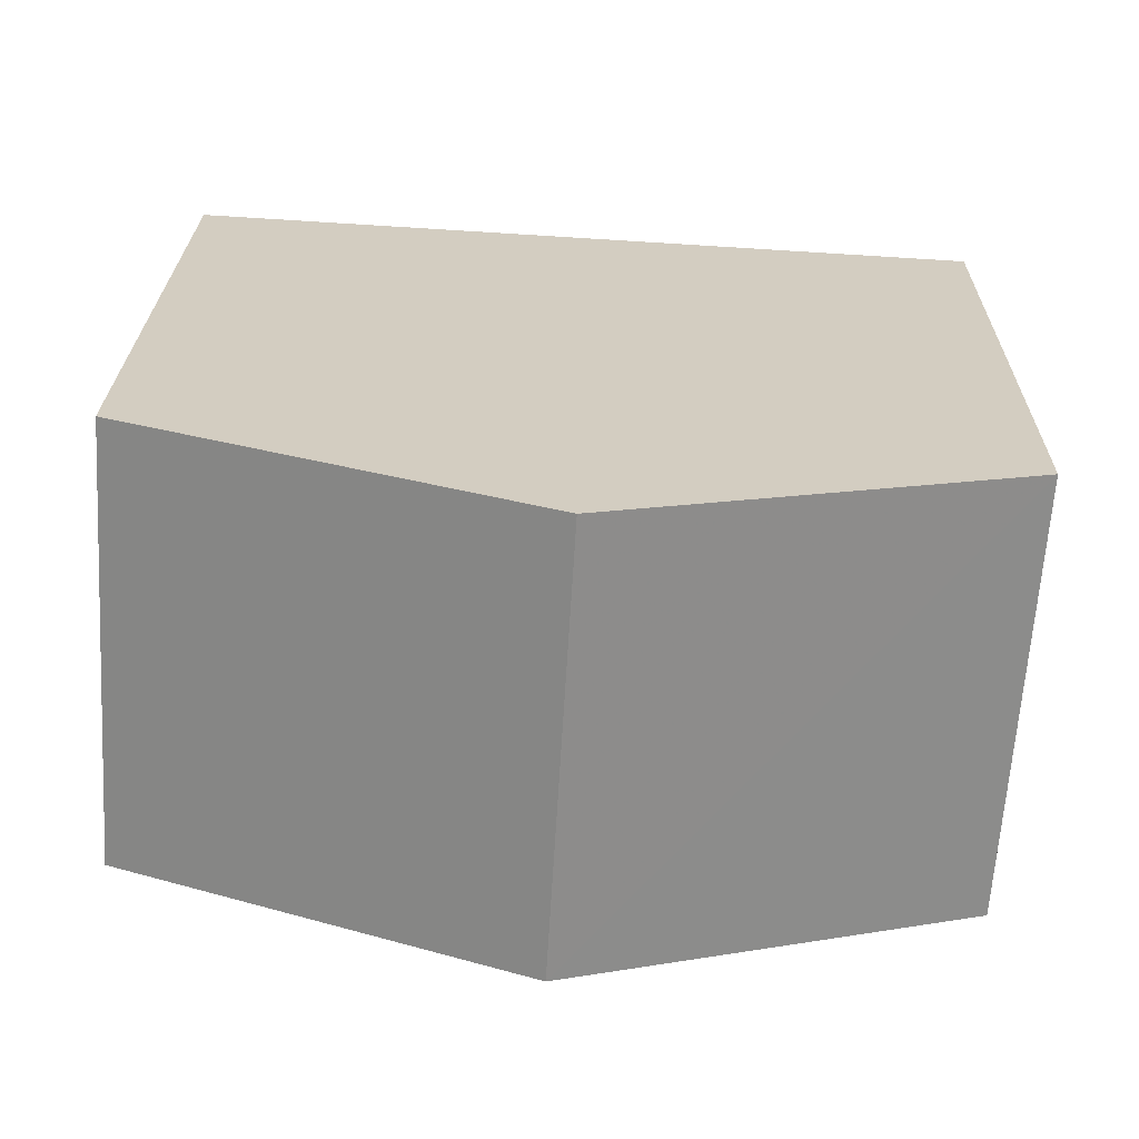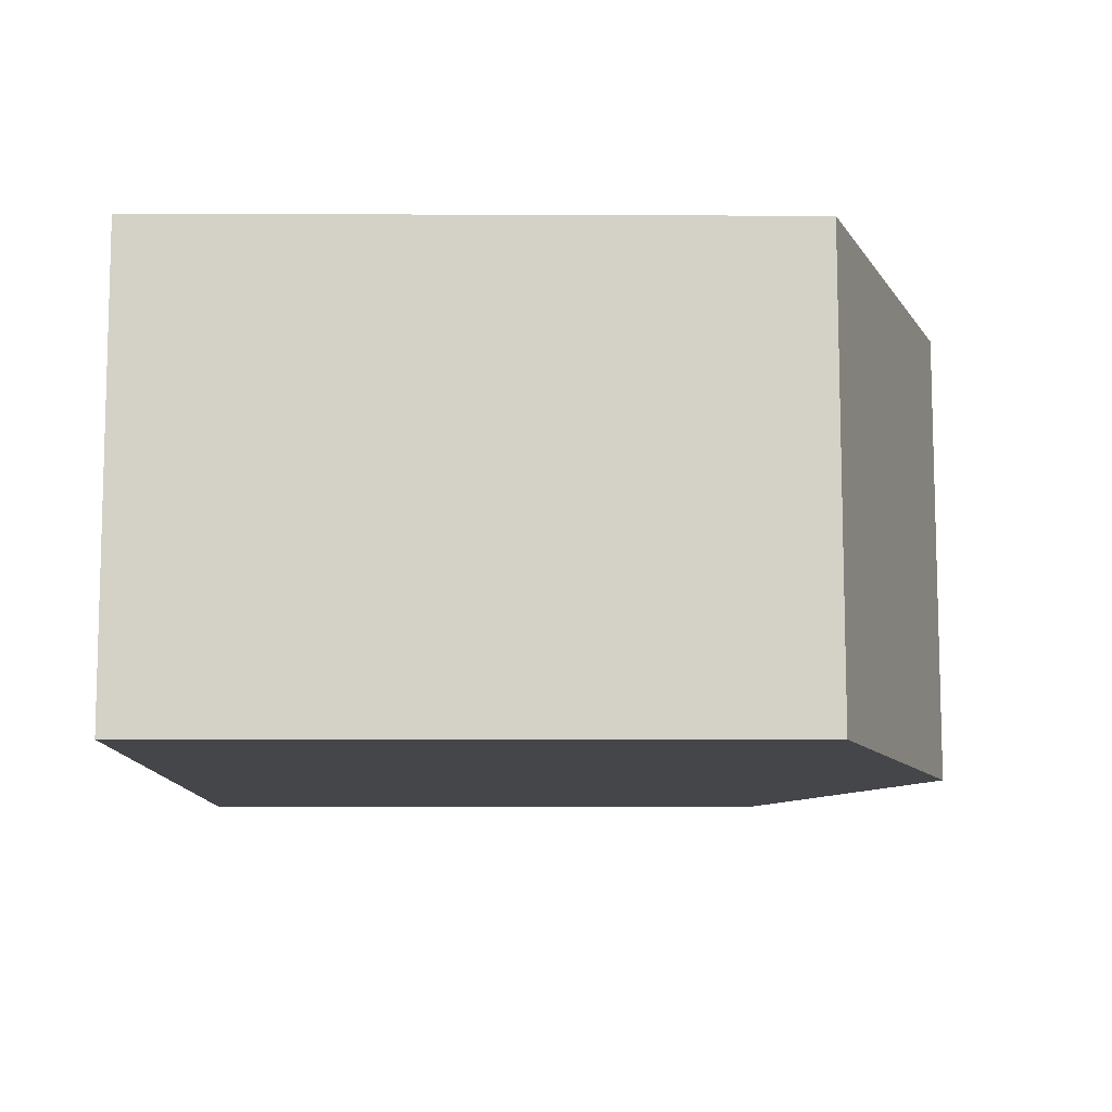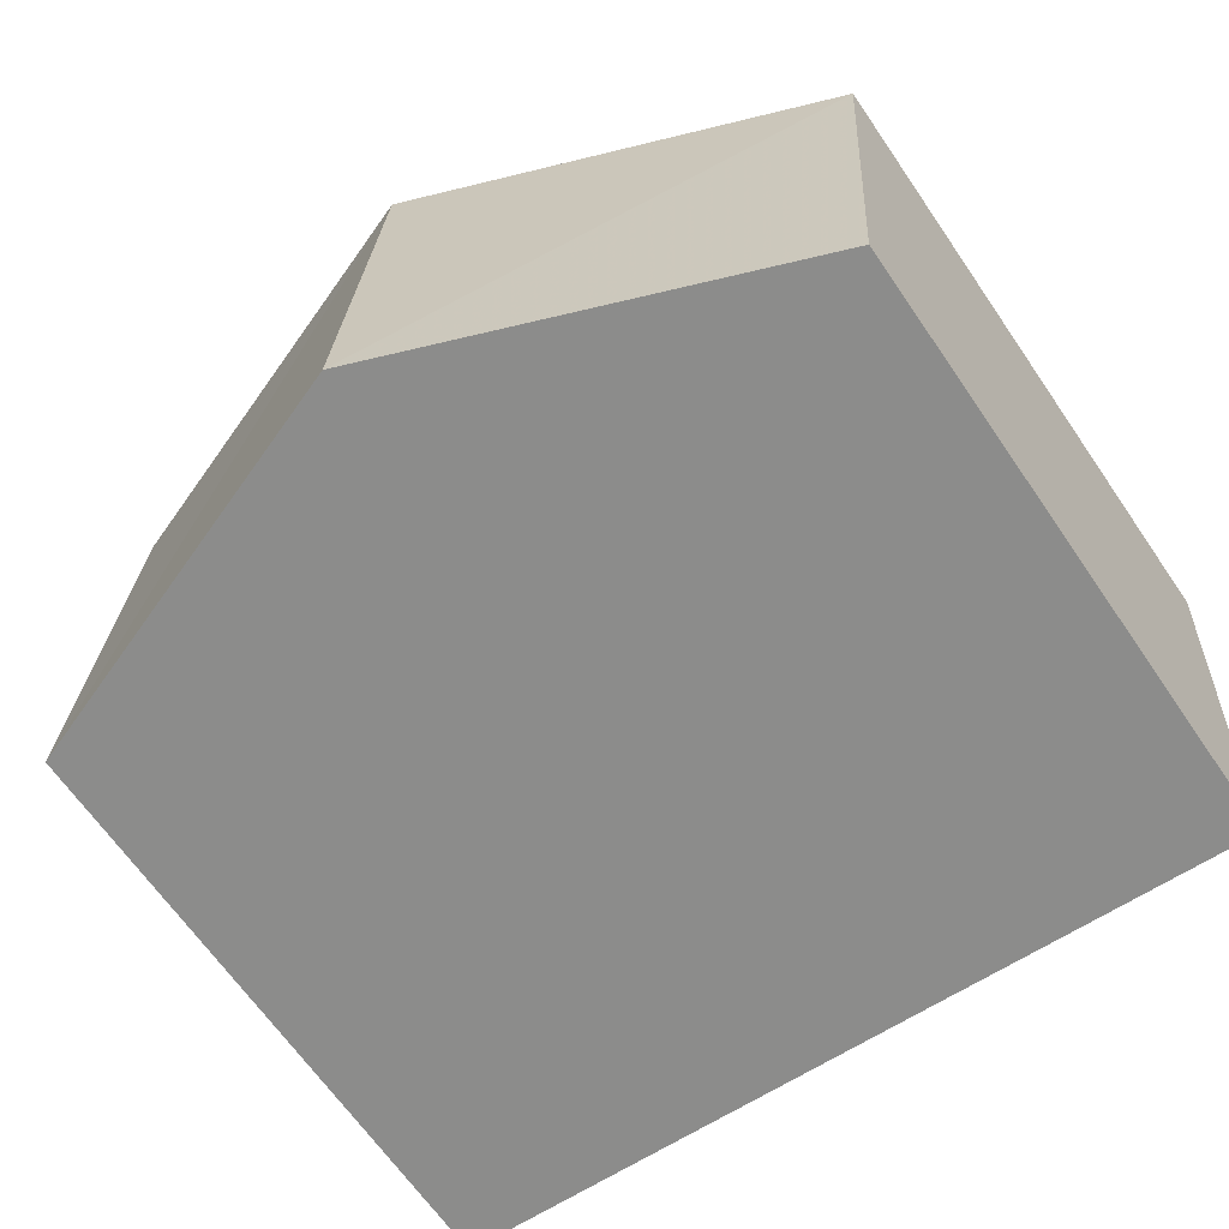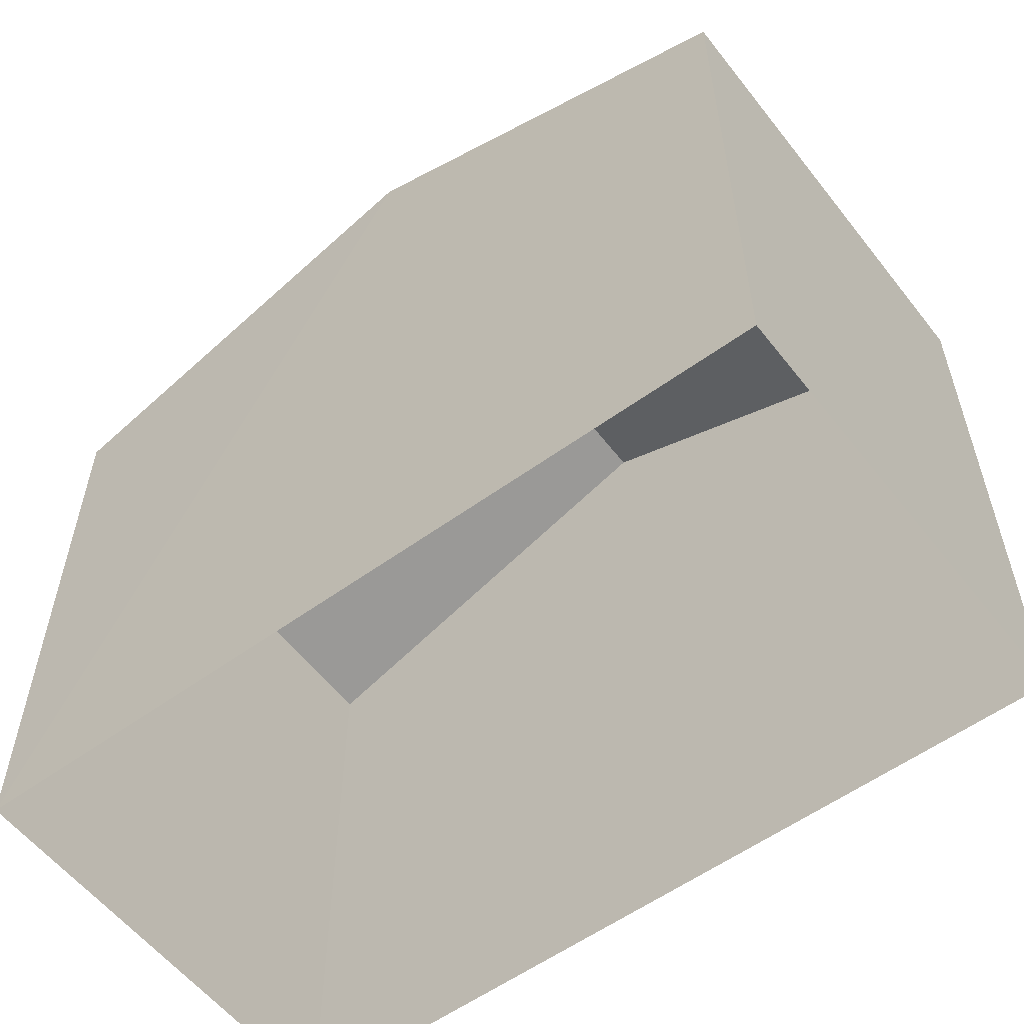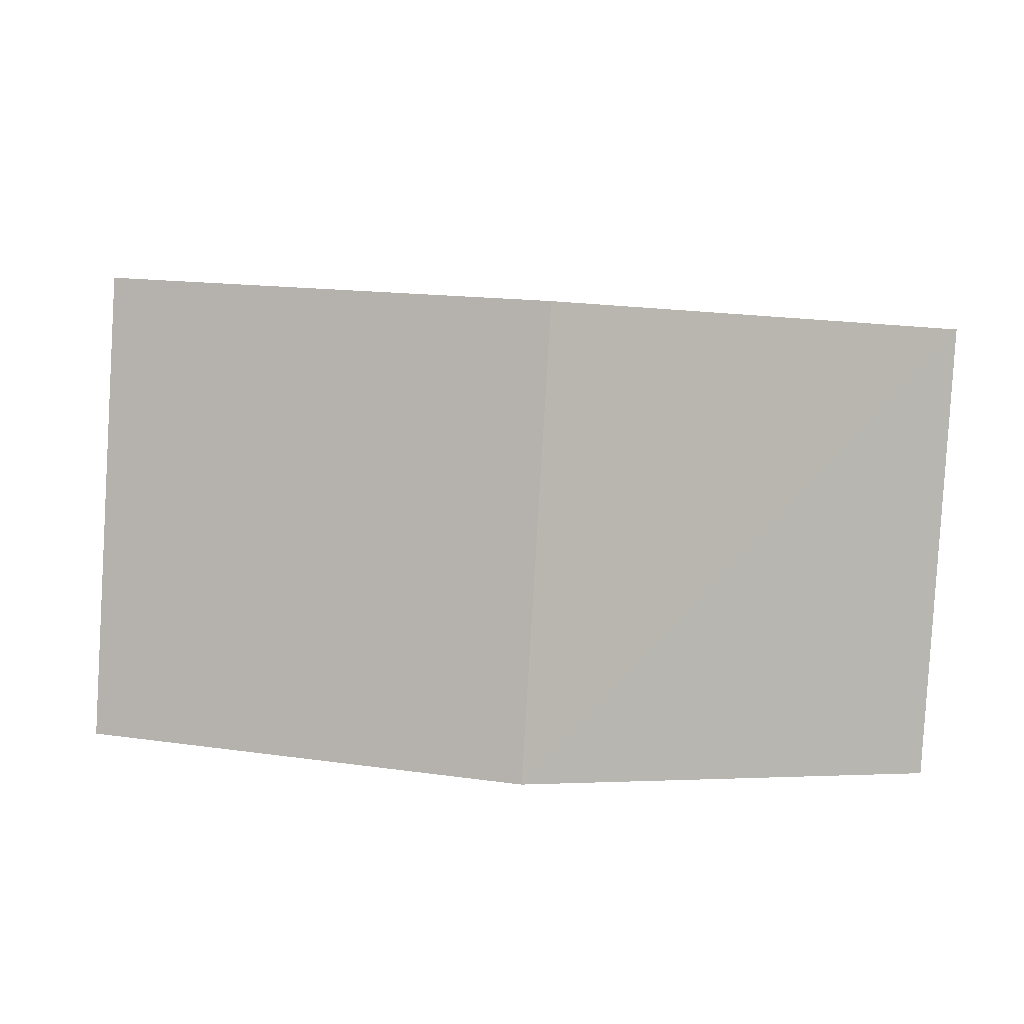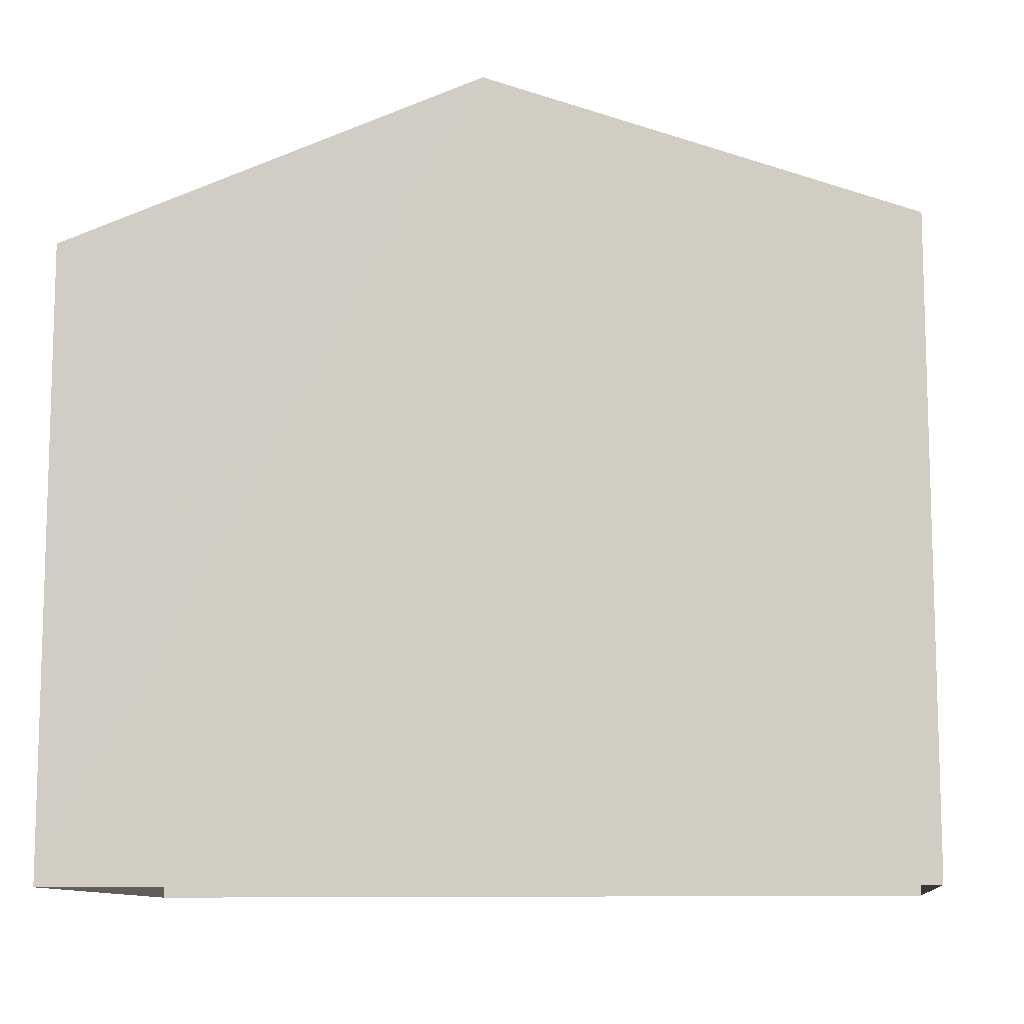
<metadata>
{"format":"obj","ext":"obj","renderer":"f3d","projection":"perspective","resolution":1024,"background":"white","views":[{"elev":24.3,"azim":0.7,"up":"+Y"},{"elev":-6.4,"azim":-90.9,"up":"+Y"},{"elev":-66.4,"azim":34.6,"up":"+Y"},{"elev":-56.9,"azim":33.7,"up":"+Z"},{"elev":4.5,"azim":-3.6,"up":"+Y"},{"elev":-10.5,"azim":3.5,"up":"+Z"}]}
</metadata>
<code>
v -3.731e+05 -1.04e+05 28.89
v -3.731e+05 -1.04e+05 28.89
v -3.731e+05 -1.04e+05 28.89
v -3.731e+05 -1.04e+05 28.89
v -3.731e+05 -1.04e+05 36.34
v -3.731e+05 -1.04e+05 34.87
v -3.731e+05 -1.04e+05 36.34
v -3.731e+05 -1.04e+05 34.87
v -3.731e+05 -1.04e+05 34.87
v -3.731e+05 -1.04e+05 34.87
f 1 2 3
f 1 4 2
f 5 6 7
f 5 8 6
f 7 9 5
f 7 10 9
f 6 4 1
f 6 8 4
f 9 2 5
f 2 4 5
f 4 8 5
f 10 3 2
f 9 10 2
f 6 1 7
f 1 3 7
f 3 10 7

</code>
